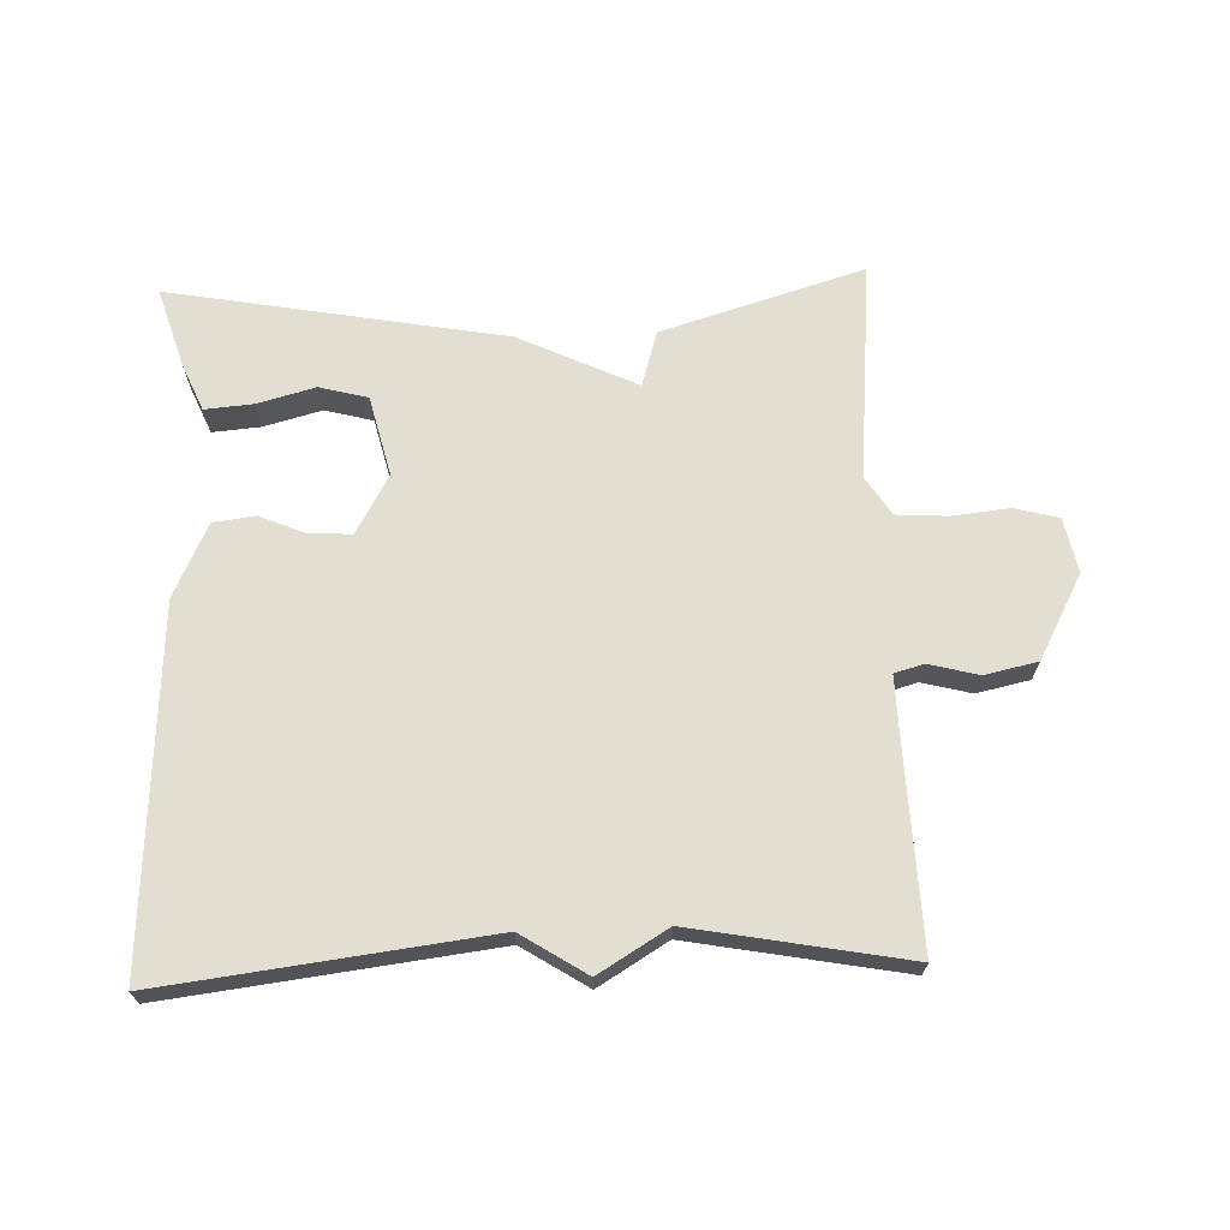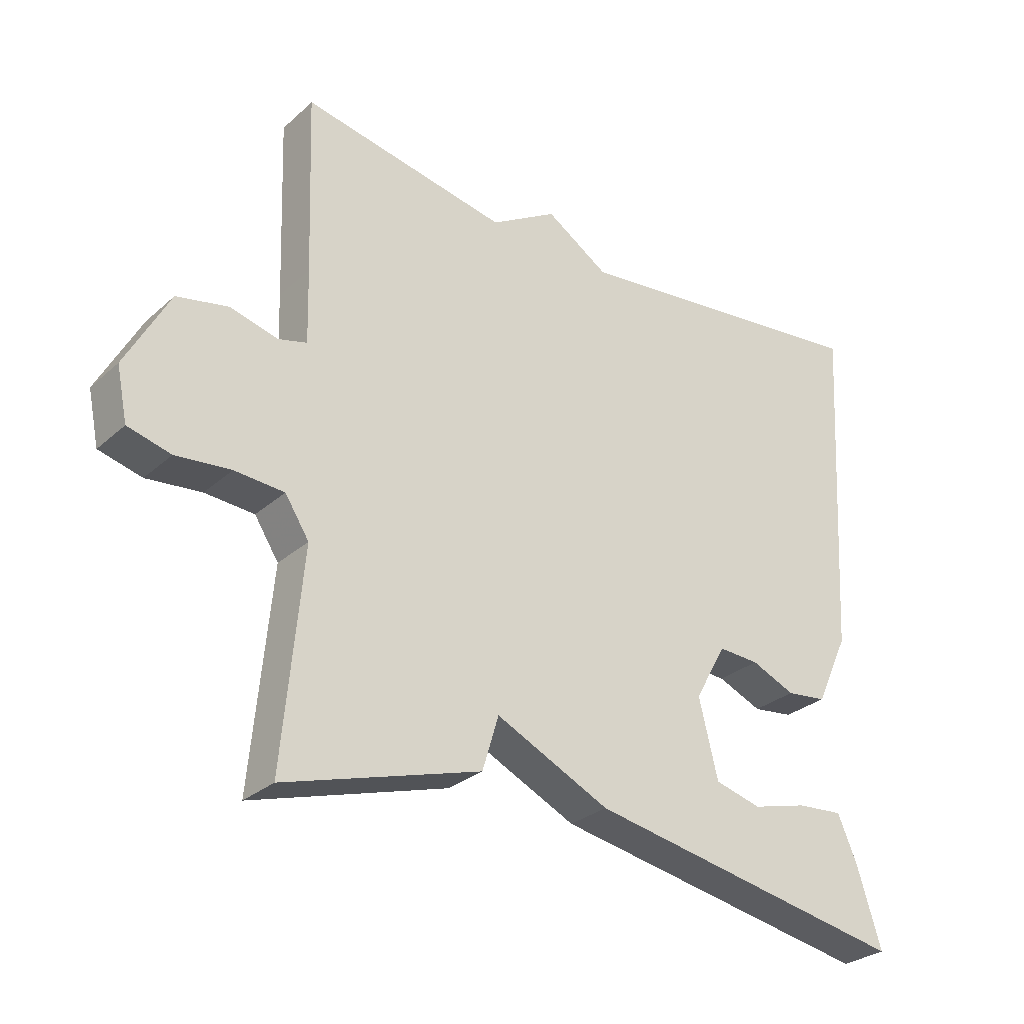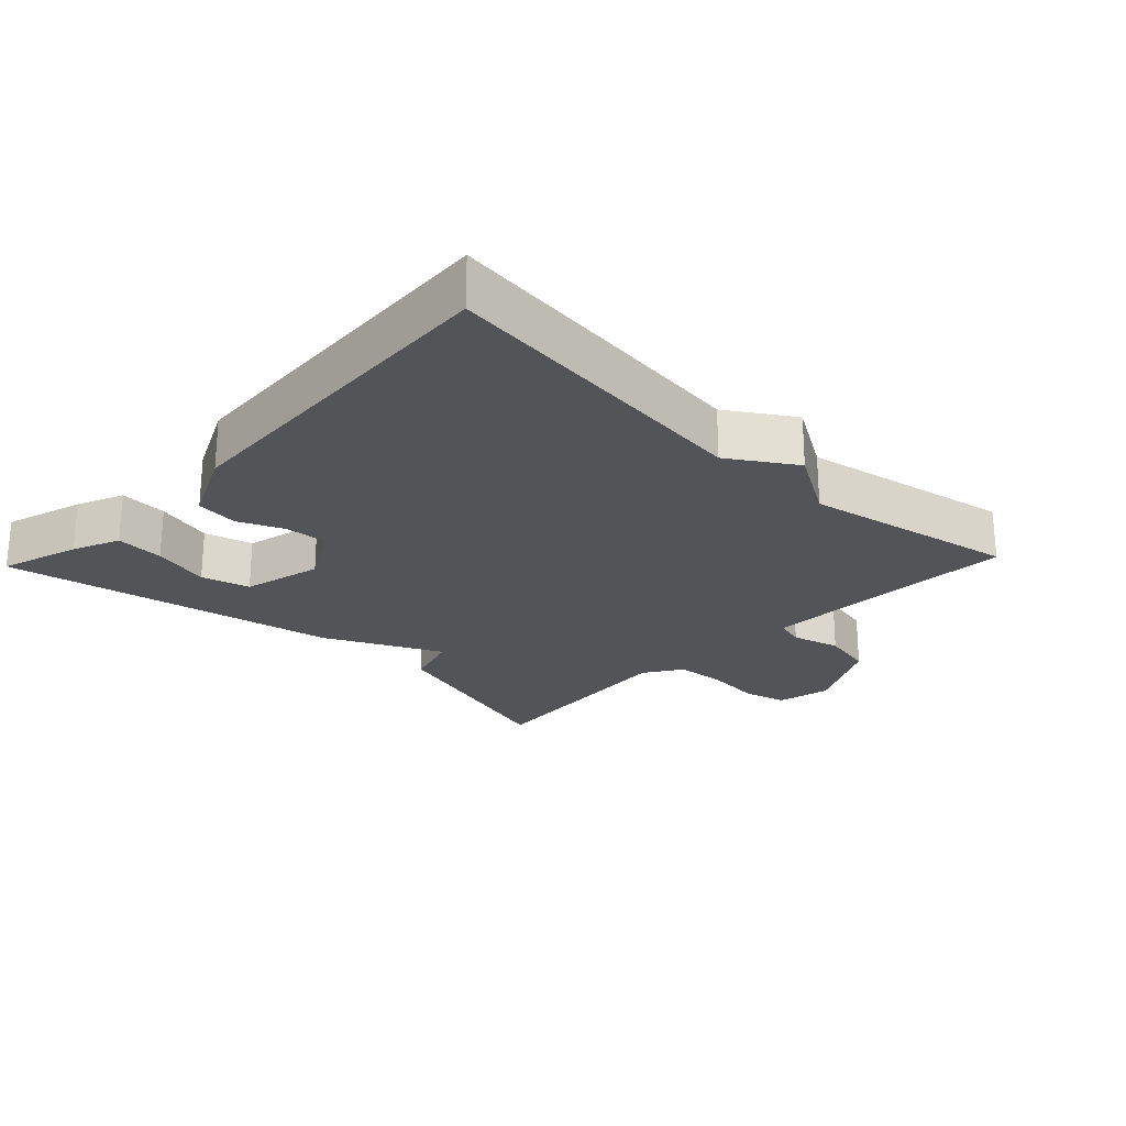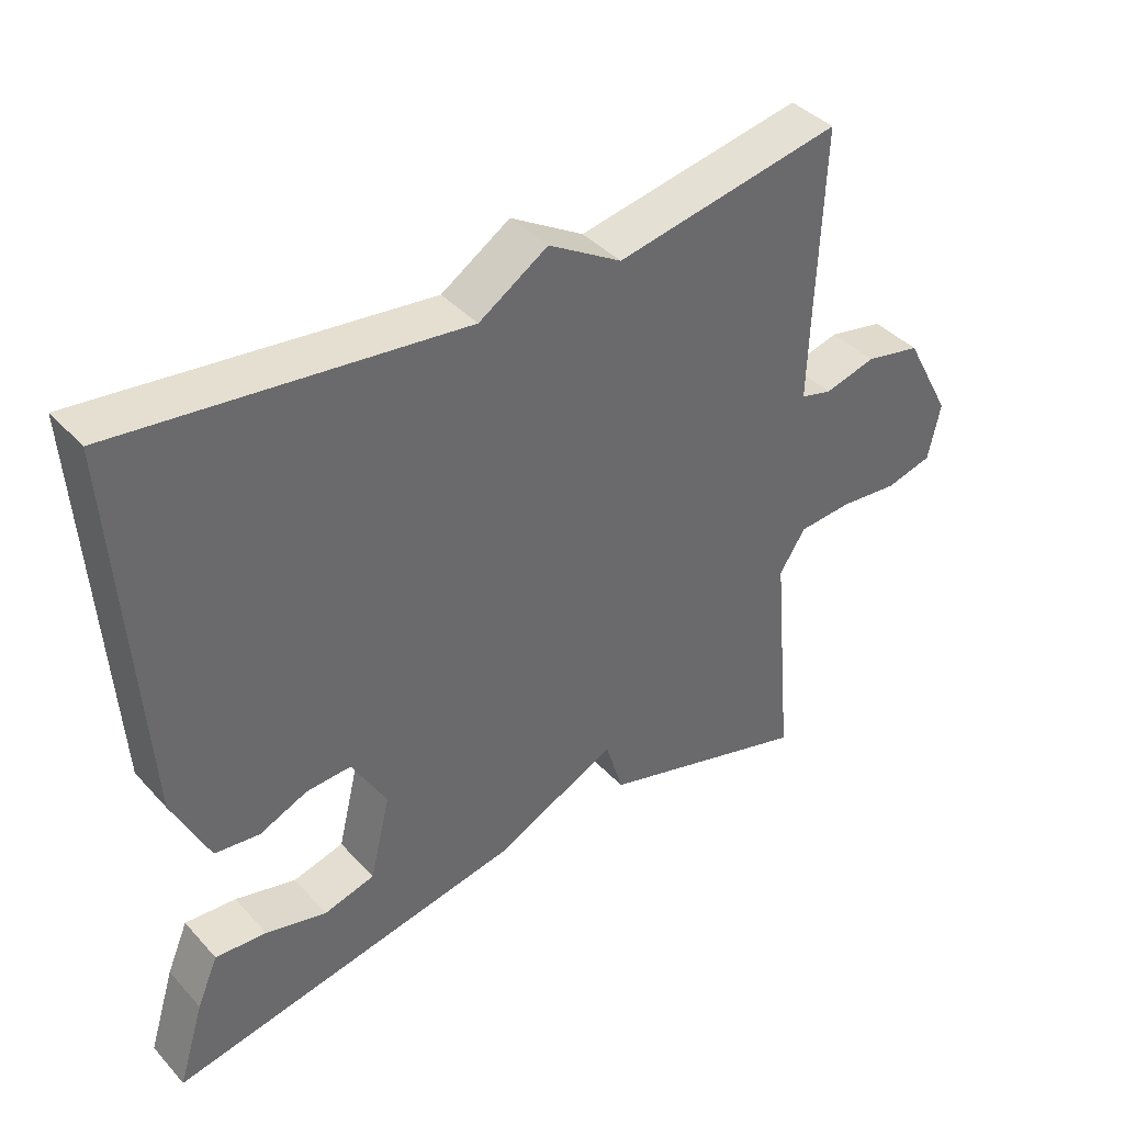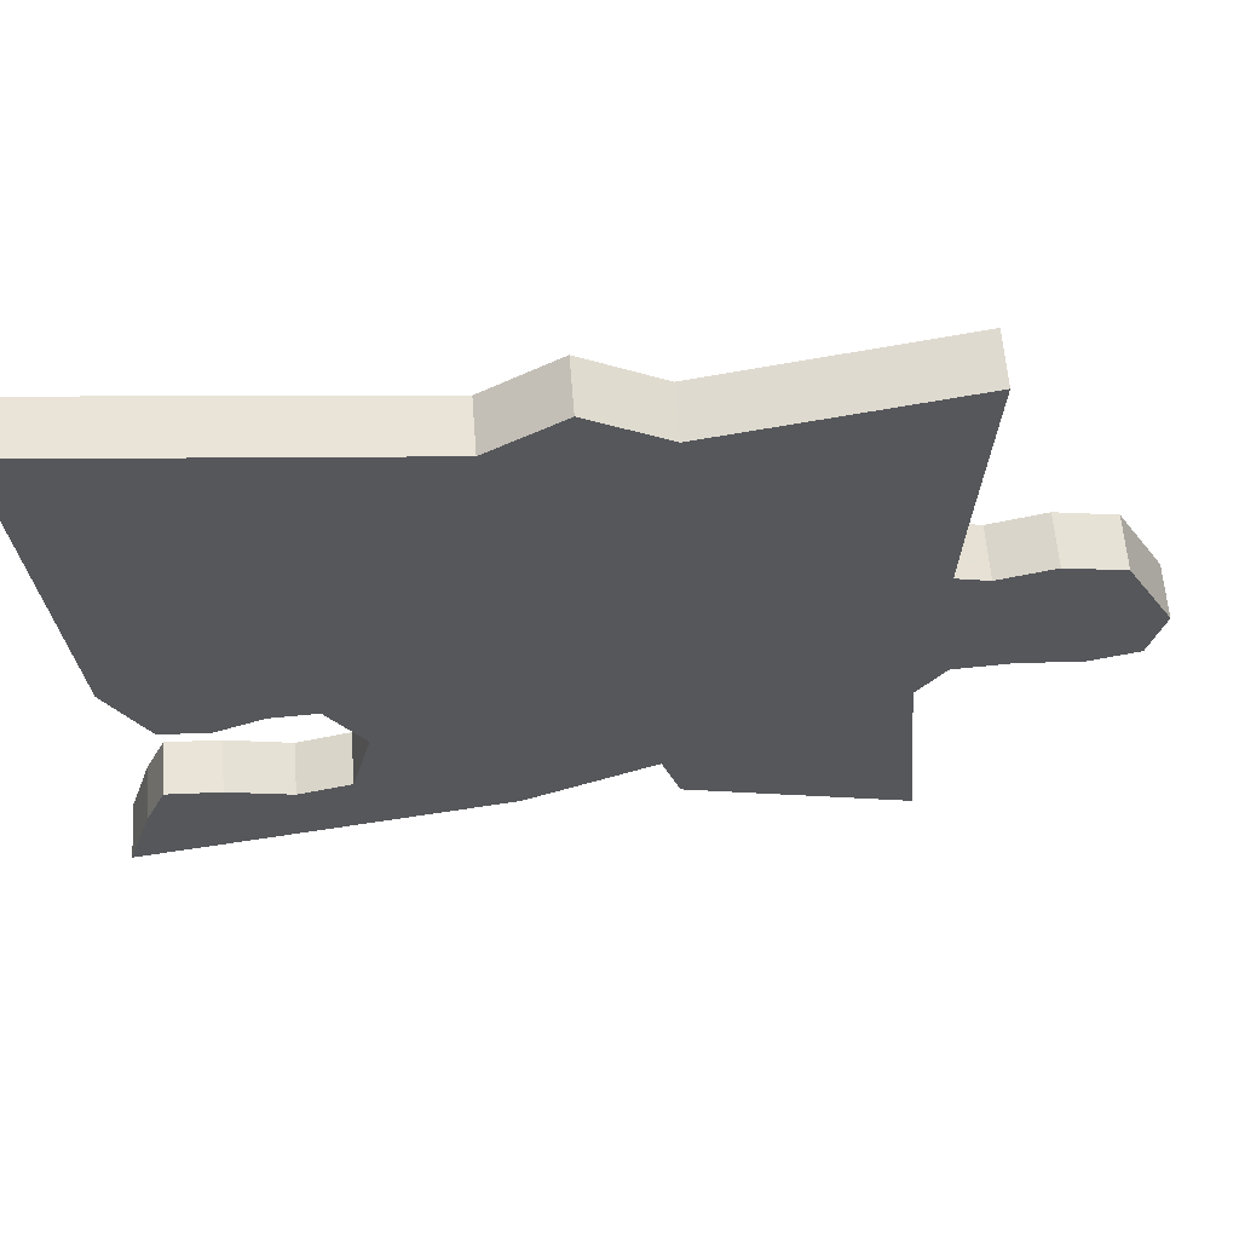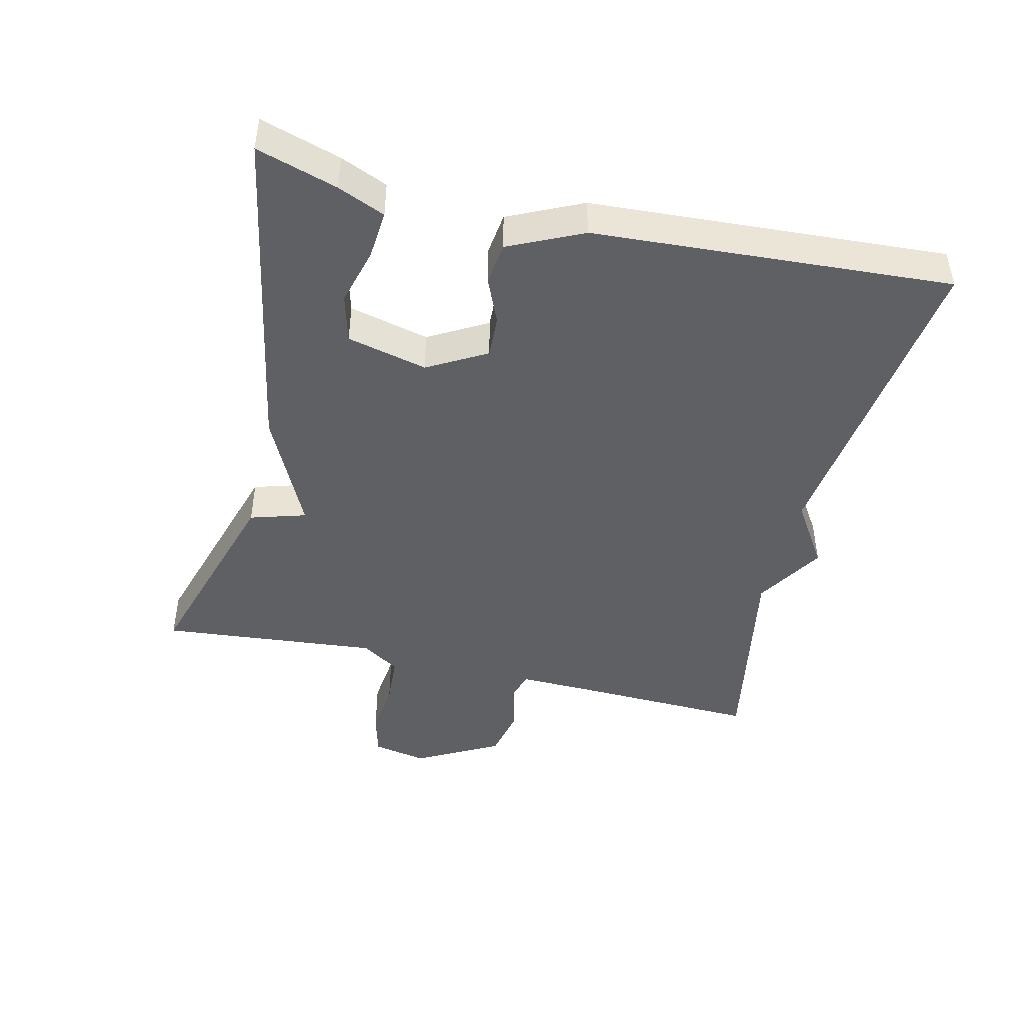
<metadata>
{"format":"obj","ext":"obj","renderer":"f3d","projection":"perspective","resolution":1024,"background":"white","views":[{"elev":67.9,"azim":-2.1,"up":"+Y"},{"elev":-29.1,"azim":142.1,"up":"+Z"},{"elev":-23.6,"azim":-43.6,"up":"+Y"},{"elev":40.3,"azim":-37.9,"up":"+Z"},{"elev":62.9,"azim":-4.5,"up":"+Z"},{"elev":-44.9,"azim":-103.3,"up":"+Y"}]}
</metadata>
<code>
v -0.5 0.07 0.5
v -0.018 0.07 0.441
v 0.079 0.07 0.503
v 0.182 0.07 0.441
v 0.5 0.07 0.5
v 0.49 0.07 0.224
v 0.487 0.07 0.112
v 0.531 0.07 0.1
v 0.604 0.07 0.119
v 0.683 0.07 0.102
v 0.75 0.07 -0.023
v 0.733 0.07 -0.104
v 0.667 0.07 -0.121
v 0.583 0.07 -0.112
v 0.507 0.07 -0.117
v 0.47 0.07 -0.174
v 0.5 0.07 -0.5
v 0.199 0.07 -0.409
v 0.174 0.07 -0.326
v -0.001 0.07 -0.409
v -0.5 0.07 -0.5
v -0.463 0.07 -0.381
v -0.433 0.07 -0.311
v -0.361 0.07 -0.317
v -0.275 0.07 -0.34
v -0.203 0.07 -0.321
v -0.174 0.07 -0.202
v -0.223 0.07 -0.115
v -0.286 0.07 -0.118
v -0.354 0.07 -0.147
v -0.417 0.07 -0.139
v -0.468 0.07 -0.03
v -0.5 0 0.5
v -0.018 0 0.441
v 0.079 0 0.503
v 0.182 0 0.441
v 0.5 0 0.5
v 0.49 0 0.224
v 0.487 0 0.112
v 0.531 0 0.1
v 0.604 0 0.119
v 0.683 0 0.102
v 0.75 0 -0.023
v 0.733 0 -0.104
v 0.667 0 -0.121
v 0.583 0 -0.112
v 0.507 0 -0.117
v 0.47 0 -0.174
v 0.5 0 -0.5
v 0.199 0 -0.409
v 0.174 0 -0.326
v -0.001 0 -0.409
v -0.5 0 -0.5
v -0.463 0 -0.381
v -0.433 0 -0.311
v -0.361 0 -0.317
v -0.275 0 -0.34
v -0.203 0 -0.321
v -0.174 0 -0.202
v -0.223 0 -0.115
v -0.286 0 -0.118
v -0.354 0 -0.147
v -0.417 0 -0.139
v -0.468 0 -0.03
f 32 1 2
f 31 32 2
f 30 31 2
f 29 30 2
f 2 3 4
f 29 2 4
f 28 29 4
f 4 5 6
f 28 4 6
f 27 28 6
f 26 27 6 7
f 23 24 25
f 22 23 25
f 21 22 25
f 21 25 26
f 20 21 26
f 19 20 26
f 16 17 18 19
f 26 7 8
f 19 26 8
f 16 19 8
f 15 16 8
f 12 13 14
f 11 12 14
f 10 11 14
f 9 10 14
f 8 9 14
f 8 14 15
f 34 33 64
f 34 64 63
f 34 63 62
f 34 62 61
f 36 35 34
f 36 34 61
f 36 61 60
f 38 37 36
f 38 36 60
f 38 60 59
f 39 38 59 58
f 57 56 55
f 57 55 54
f 57 54 53
f 58 57 53
f 58 53 52
f 58 52 51
f 51 50 49 48
f 40 39 58
f 40 58 51
f 40 51 48
f 40 48 47
f 46 45 44
f 46 44 43
f 46 43 42
f 46 42 41
f 46 41 40
f 47 46 40
f 1 33 34 2
f 2 34 35 3
f 3 35 36 4
f 4 36 37 5
f 5 37 38 6
f 6 38 39 7
f 7 39 40 8
f 8 40 41 9
f 9 41 42 10
f 10 42 43 11
f 11 43 44 12
f 12 44 45 13
f 13 45 46 14
f 14 46 47 15
f 15 47 48 16
f 16 48 49 17
f 17 49 50 18
f 18 50 51 19
f 19 51 52 20
f 20 52 53 21
f 21 53 54 22
f 22 54 55 23
f 23 55 56 24
f 24 56 57 25
f 25 57 58 26
f 26 58 59 27
f 27 59 60 28
f 28 60 61 29
f 29 61 62 30
f 30 62 63 31
f 31 63 64 32
f 32 64 33 1

</code>
